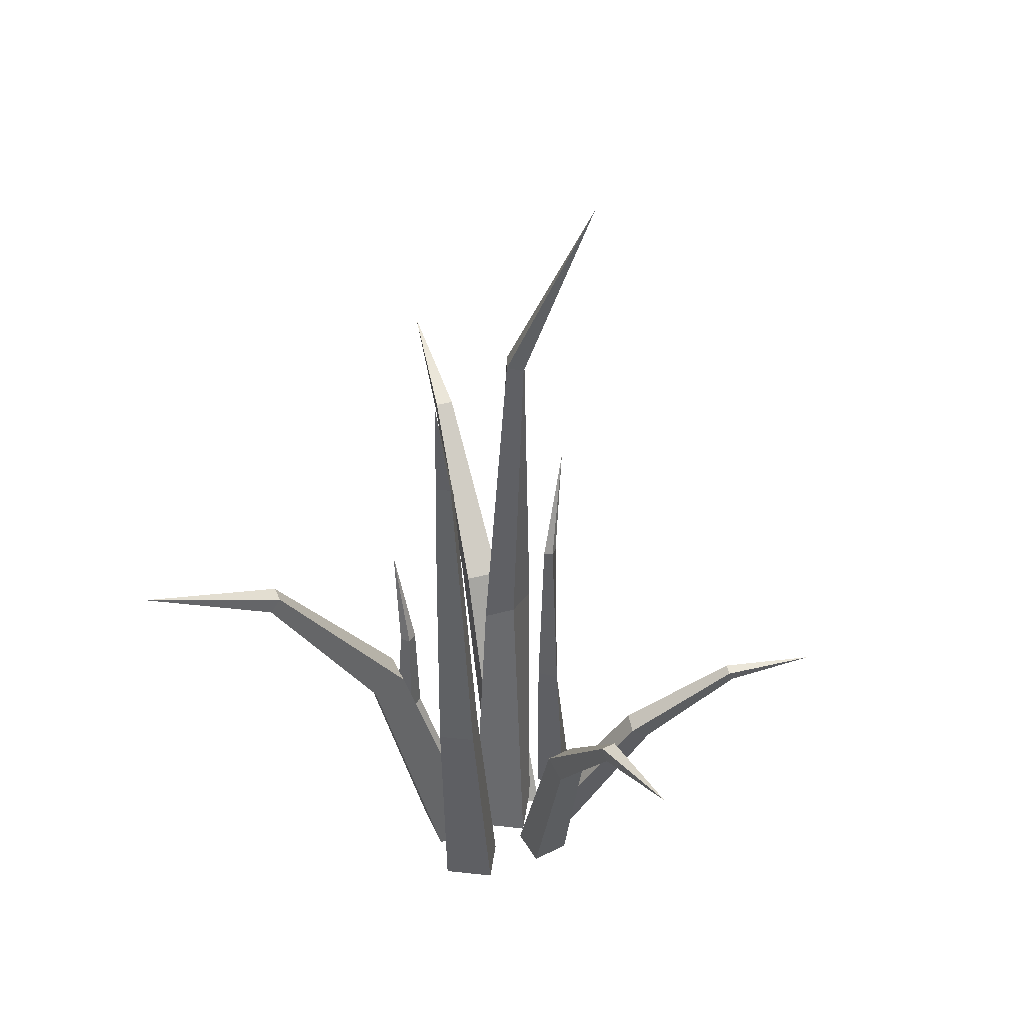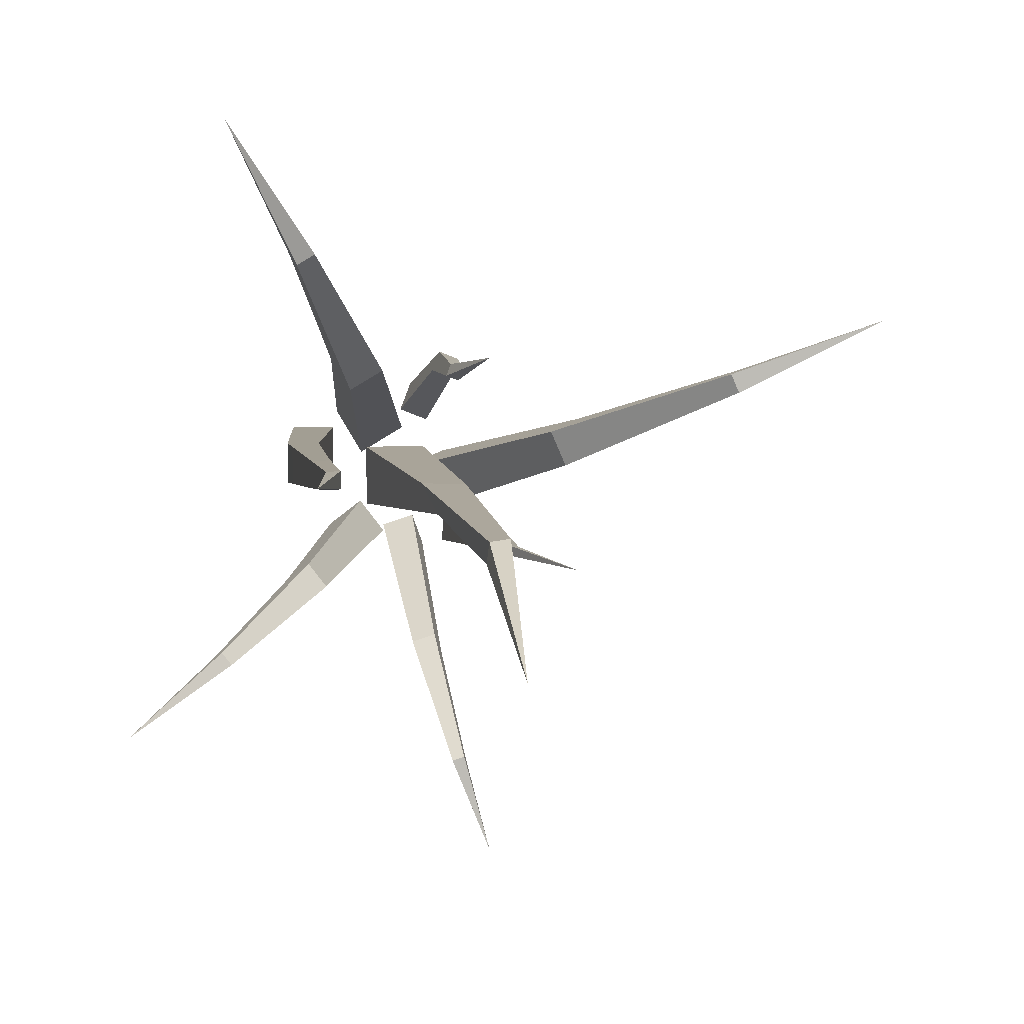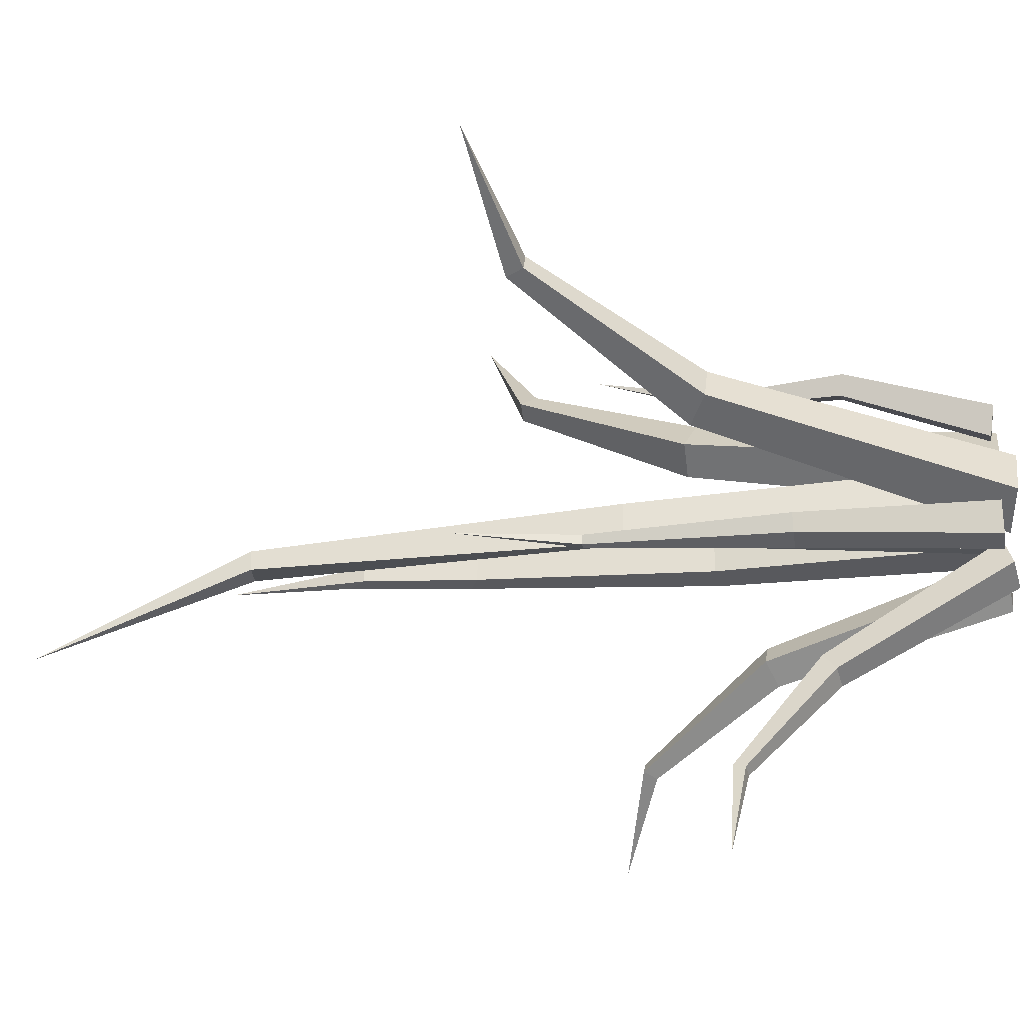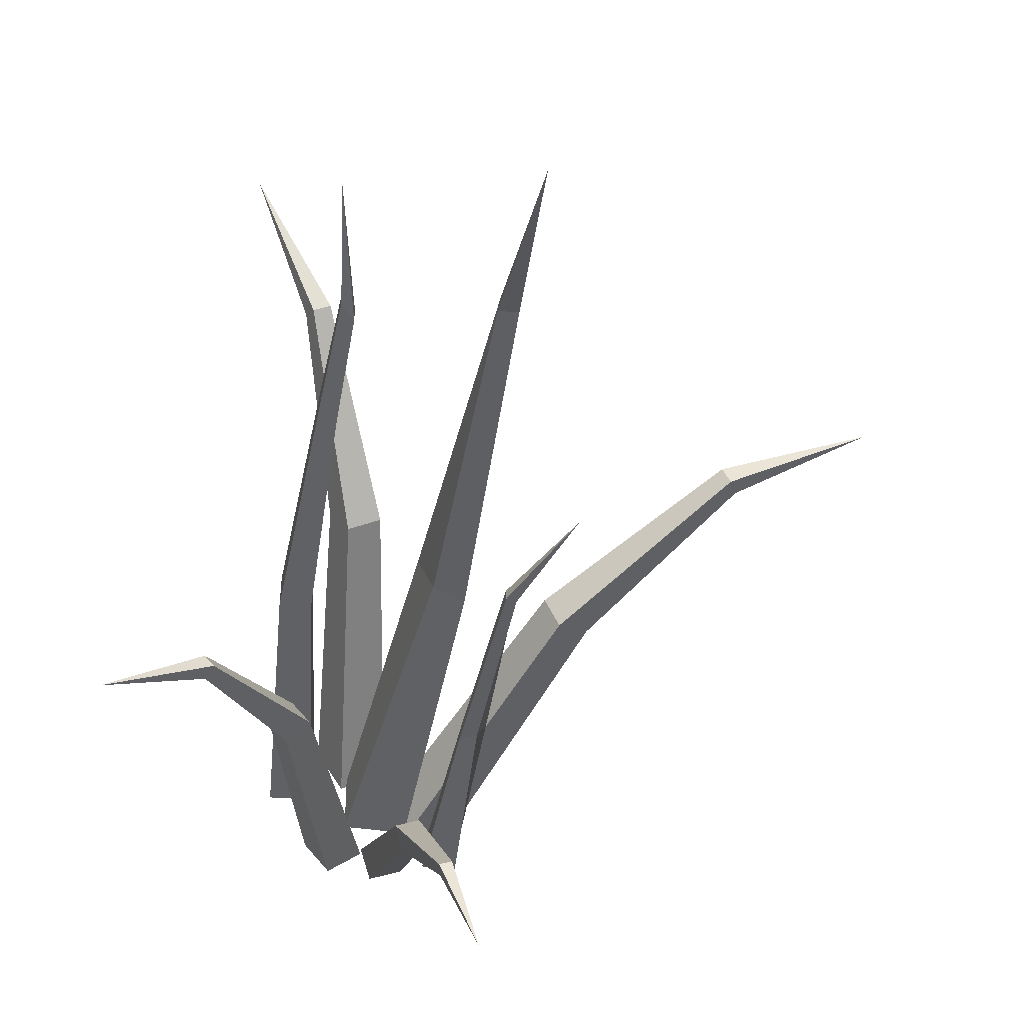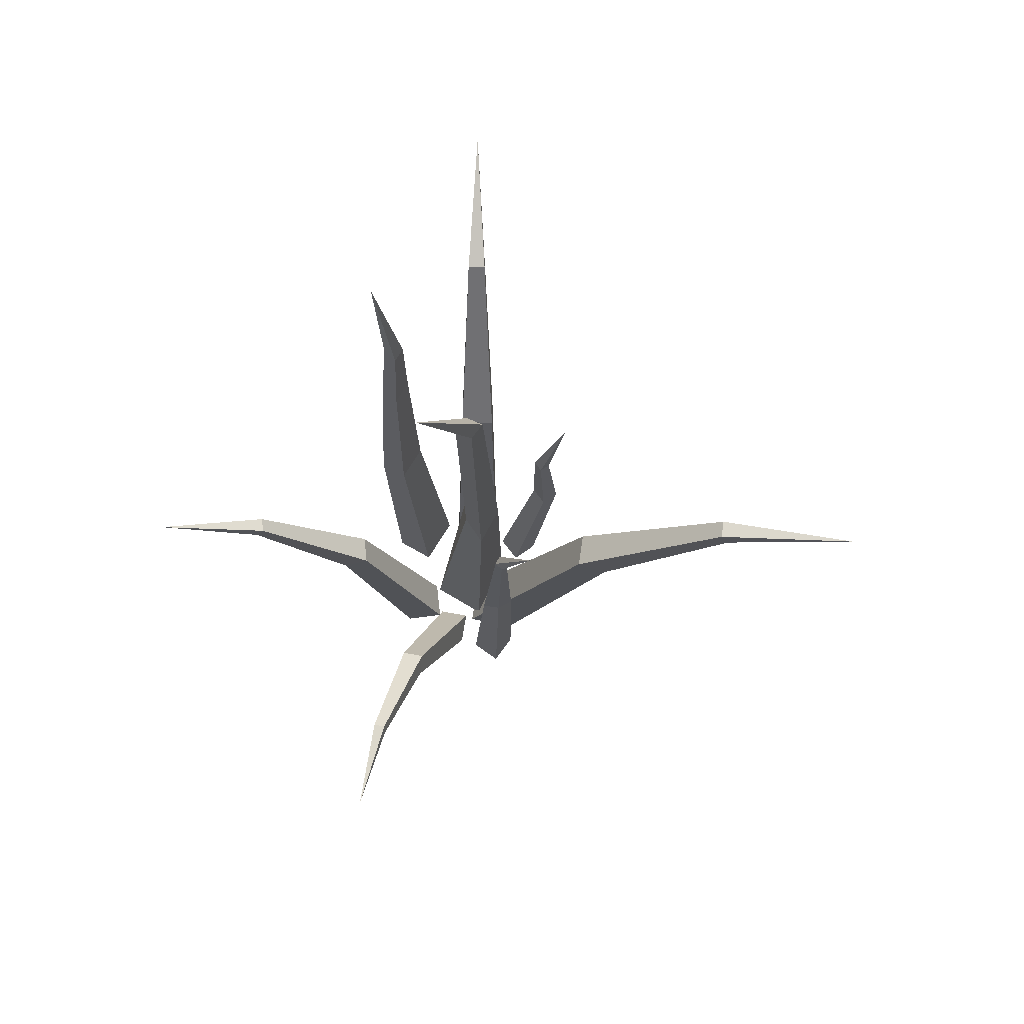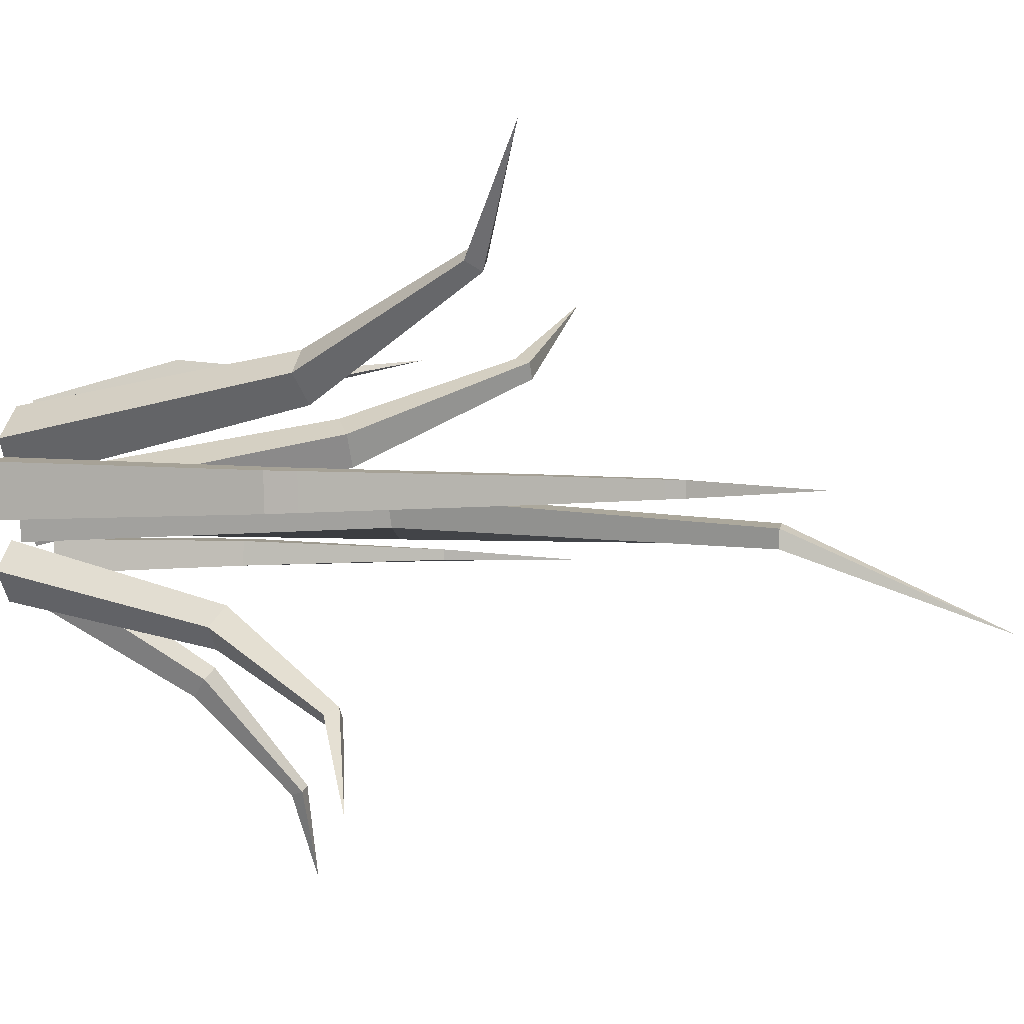
<metadata>
{"format":"obj","ext":"obj","renderer":"f3d","projection":"perspective","resolution":1024,"background":"white","views":[{"elev":42.1,"azim":98.4,"up":"+Y"},{"elev":5.0,"azim":172.1,"up":"+Z"},{"elev":-30.8,"azim":-81.6,"up":"+Z"},{"elev":-45.7,"azim":170.1,"up":"+Z"},{"elev":73.2,"azim":-148.7,"up":"+Y"},{"elev":6.6,"azim":102.2,"up":"+Z"}]}
</metadata>
<code>
o Grass1_Cube.051
v 0.1702 -0.2772 0.08339
v 0.137 0.2216 0.06464
v 0.08194 -0.2772 0.08414
v 0.07497 0.2216 0.06215
v 0.1694 -0.2772 -0.004871
v 0.1146 0.2216 0.02084
v 0.08118 -0.2772 -0.004114
v 0.0713 0.2216 4.5e-05
v 0.1095 0.7346 0.03229
v 0.08326 0.7346 0.03603
v 0.08581 0.7346 0.00861
v 0.113 0.7346 0.005773
v 0.1062 1.037 -0.09624
v 0.2144 -0.287 0.1384
v 0.2542 0.1279 0.2336
v 0.1512 -0.287 0.1761
v 0.2091 0.1279 0.2605
v 0.1767 -0.287 0.07519
v 0.2285 0.1437 0.1905
v 0.1135 -0.287 0.1129
v 0.1834 0.1437 0.2174
v 0.3263 0.3698 0.3791
v 0.3028 0.3698 0.3931
v 0.2944 0.3916 0.379
v 0.3178 0.3916 0.365
v 0.4129 0.4559 0.5511
v 0.04819 -0.3045 0.07478
v -0.1044 0.08871 0.145
v 0.01963 -0.3007 0.007052
v -0.1248 0.09137 0.09666
v 0.1154 -0.2926 0.04711
v -0.06071 0.1124 0.1279
v 0.08678 -0.2888 -0.02062
v -0.0811 0.115 0.07954
v -0.2884 0.3016 0.2206
v -0.299 0.3029 0.1955
v -0.2868 0.3271 0.1917
v -0.2762 0.3257 0.2168
v -0.4802 0.3561 0.2897
v 0.05221 -0.2772 -0.06289
v 0.04059 -0.007425 -0.04587
v 0.04858 -0.2772 -0.0153
v 0.03641 -0.007425 -0.01255
v 0.004617 -0.2772 -0.06653
v 0.01596 -0.007425 -0.03581
v 0.000984 -0.2772 -0.01893
v 0.002773 -0.007425 -0.01341
v 0.0219 0.27 -0.0325
v 0.02271 0.27 -0.01821
v 0.008053 0.27 -0.02084
v 0.007769 0.27 -0.03563
v -0.04751 0.4333 -0.03663
v 0.2823 -0.28 0.03745
v 0.3149 0.1087 0.05892
v 0.282 -0.2821 0.1147
v 0.3147 0.1072 0.1143
v 0.2217 -0.2723 0.03739
v 0.2714 0.1142 0.05888
v 0.2213 -0.2744 0.1147
v 0.2712 0.1127 0.1143
v 0.3057 0.465 0.07846
v 0.3056 0.464 0.1138
v 0.2799 0.4521 0.1134
v 0.2801 0.453 0.07803
v 0.2997 0.6423 0.0895
v 0.2996 0.6417 0.1122
v 0.2797 0.617 0.1115
v 0.2798 0.6176 0.08875
v 0.3223 0.8187 0.1057
v 0.1895 -0.2872 -0.08257
v 0.2871 0.03381 -0.1209
v 0.2248 -0.2904 -0.03652
v 0.3123 0.03156 -0.08804
v 0.1436 -0.2836 -0.04709
v 0.2569 0.04869 -0.09669
v 0.1789 -0.2868 -0.001036
v 0.2821 0.04643 -0.06381
v 0.4098 0.2158 -0.1901
v 0.423 0.2146 -0.173
v 0.4141 0.2325 -0.165
v 0.401 0.2337 -0.182
v 0.5418 0.2736 -0.2738
v 0.08214 -0.2898 -0.06637
v 0.07951 -0.05081 -0.206
v 0.1268 -0.2963 -0.08157
v 0.1114 -0.05546 -0.2169
v 0.09856 -0.2776 -0.02331
v 0.09113 -0.03275 -0.1796
v 0.1433 -0.2842 -0.03852
v 0.123 -0.0374 -0.1905
v 0.05764 0.07122 -0.3482
v 0.07422 0.06881 -0.3538
v 0.07848 0.08503 -0.3483
v 0.06191 0.08745 -0.3426
v 0.0254 0.09165 -0.4794
v 0.1007 -0.2831 0.1805
v 0.07698 -0.08516 0.2365
v 0.06116 -0.282 0.1648
v 0.04938 -0.08439 0.2255
v 0.1165 -0.2771 0.1414
v 0.08796 -0.08094 0.2092
v 0.0769 -0.276 0.1256
v 0.06036 -0.08018 0.1982
v 0.08032 0.0873 0.2241
v 0.06372 0.08776 0.2175
v 0.07032 0.09029 0.201
v 0.08693 0.08983 0.2076
v 0.04504 0.2478 0.2383
g Grass1_Cube.051_Grass1_1.002
f 1 2 4 3
f 3 4 8 7
f 7 8 6 5
f 5 6 2 1
f 3 7 5 1
f 8 4 10 11
f 12 11 13
f 6 8 11 12
f 4 2 9 10
f 2 6 12 9
f 10 9 13
f 9 12 13
f 11 10 13
f 14 15 17 16
f 16 17 21 20
f 20 21 19 18
f 18 19 15 14
f 16 20 18 14
f 21 17 23 24
f 25 24 26
f 19 21 24 25
f 17 15 22 23
f 15 19 25 22
f 23 22 26
f 22 25 26
f 24 23 26
f 27 28 30 29
f 29 30 34 33
f 33 34 32 31
f 31 32 28 27
f 29 33 31 27
f 34 30 36 37
f 38 37 39
f 32 34 37 38
f 30 28 35 36
f 28 32 38 35
f 36 35 39
f 35 38 39
f 37 36 39
f 40 41 43 42
f 42 43 47 46
f 46 47 45 44
f 44 45 41 40
f 42 46 44 40
f 47 43 49 50
f 51 50 52
f 45 47 50 51
f 43 41 48 49
f 41 45 51 48
f 49 48 52
f 48 51 52
f 50 49 52
f 53 54 56 55
f 55 56 60 59
f 59 60 58 57
f 57 58 54 53
f 55 59 57 53
f 58 60 63 64
f 61 64 68 65
f 56 54 61 62
f 54 58 64 61
f 60 56 62 63
f 68 67 69
f 63 62 66 67
f 64 63 67 68
f 62 61 65 66
f 66 65 69
f 65 68 69
f 67 66 69
f 70 71 73 72
f 72 73 77 76
f 76 77 75 74
f 74 75 71 70
f 72 76 74 70
f 77 73 79 80
f 81 80 82
f 75 77 80 81
f 73 71 78 79
f 71 75 81 78
f 79 78 82
f 78 81 82
f 80 79 82
f 83 84 86 85
f 85 86 90 89
f 89 90 88 87
f 87 88 84 83
f 85 89 87 83
f 90 86 92 93
f 94 93 95
f 88 90 93 94
f 86 84 91 92
f 84 88 94 91
f 92 91 95
f 91 94 95
f 93 92 95
f 96 97 99 98
f 98 99 103 102
f 102 103 101 100
f 100 101 97 96
f 98 102 100 96
f 103 99 105 106
f 107 106 108
f 101 103 106 107
f 99 97 104 105
f 97 101 107 104
f 105 104 108
f 104 107 108
f 106 105 108

</code>
